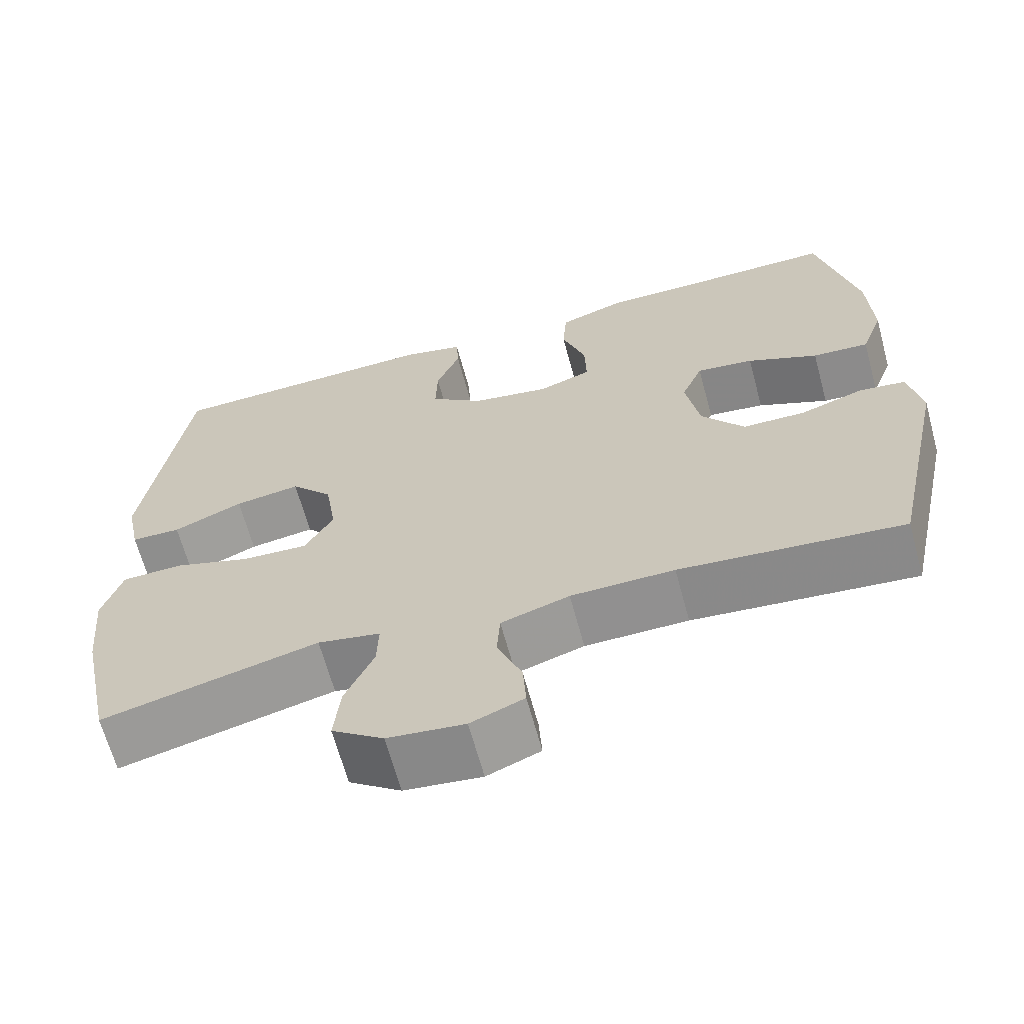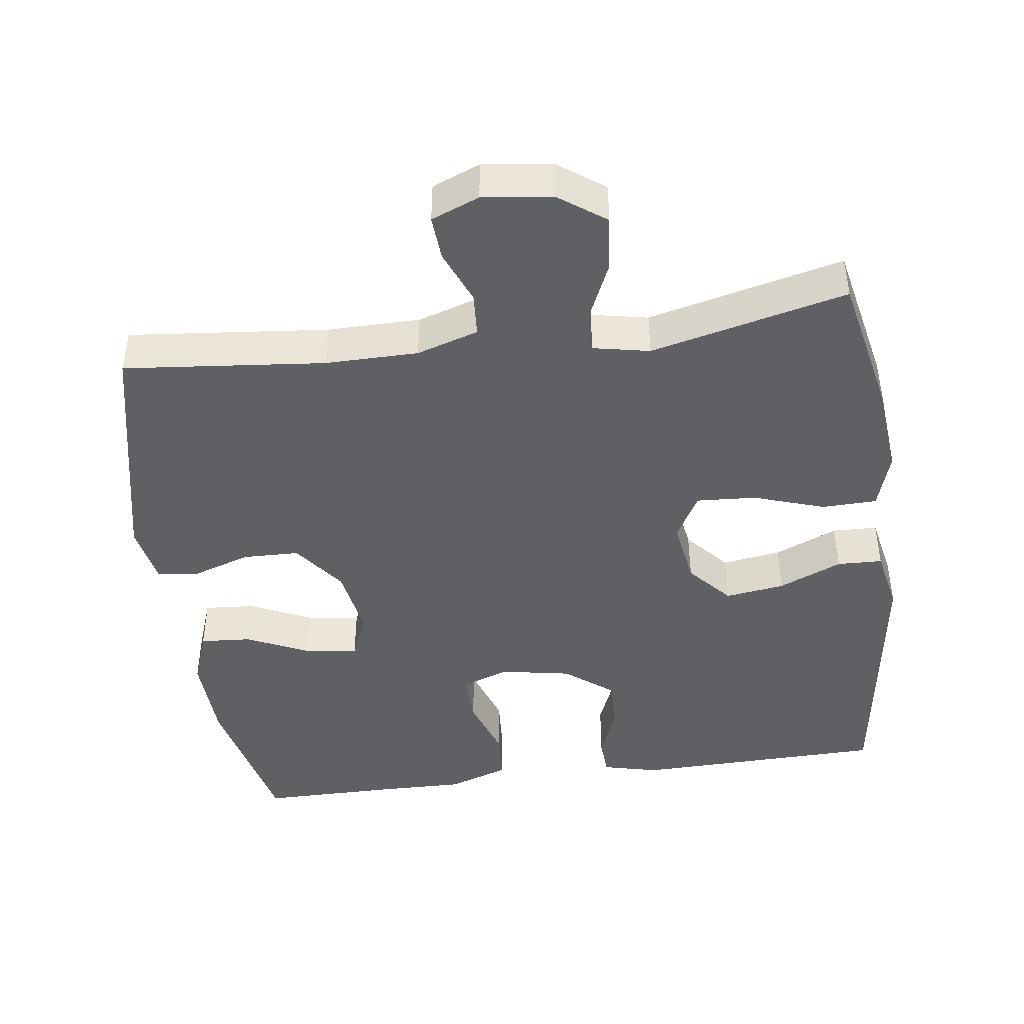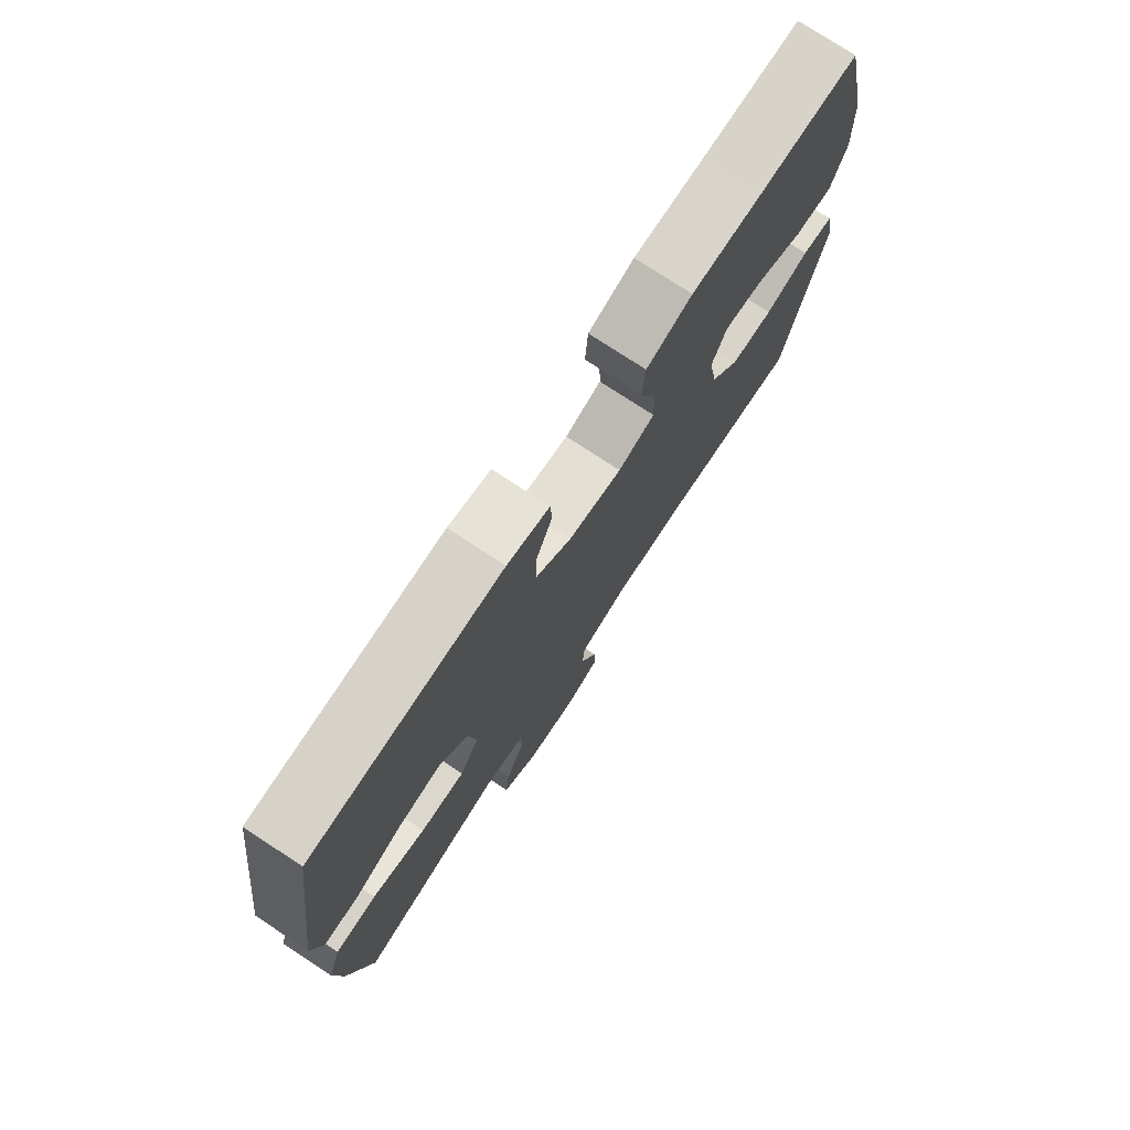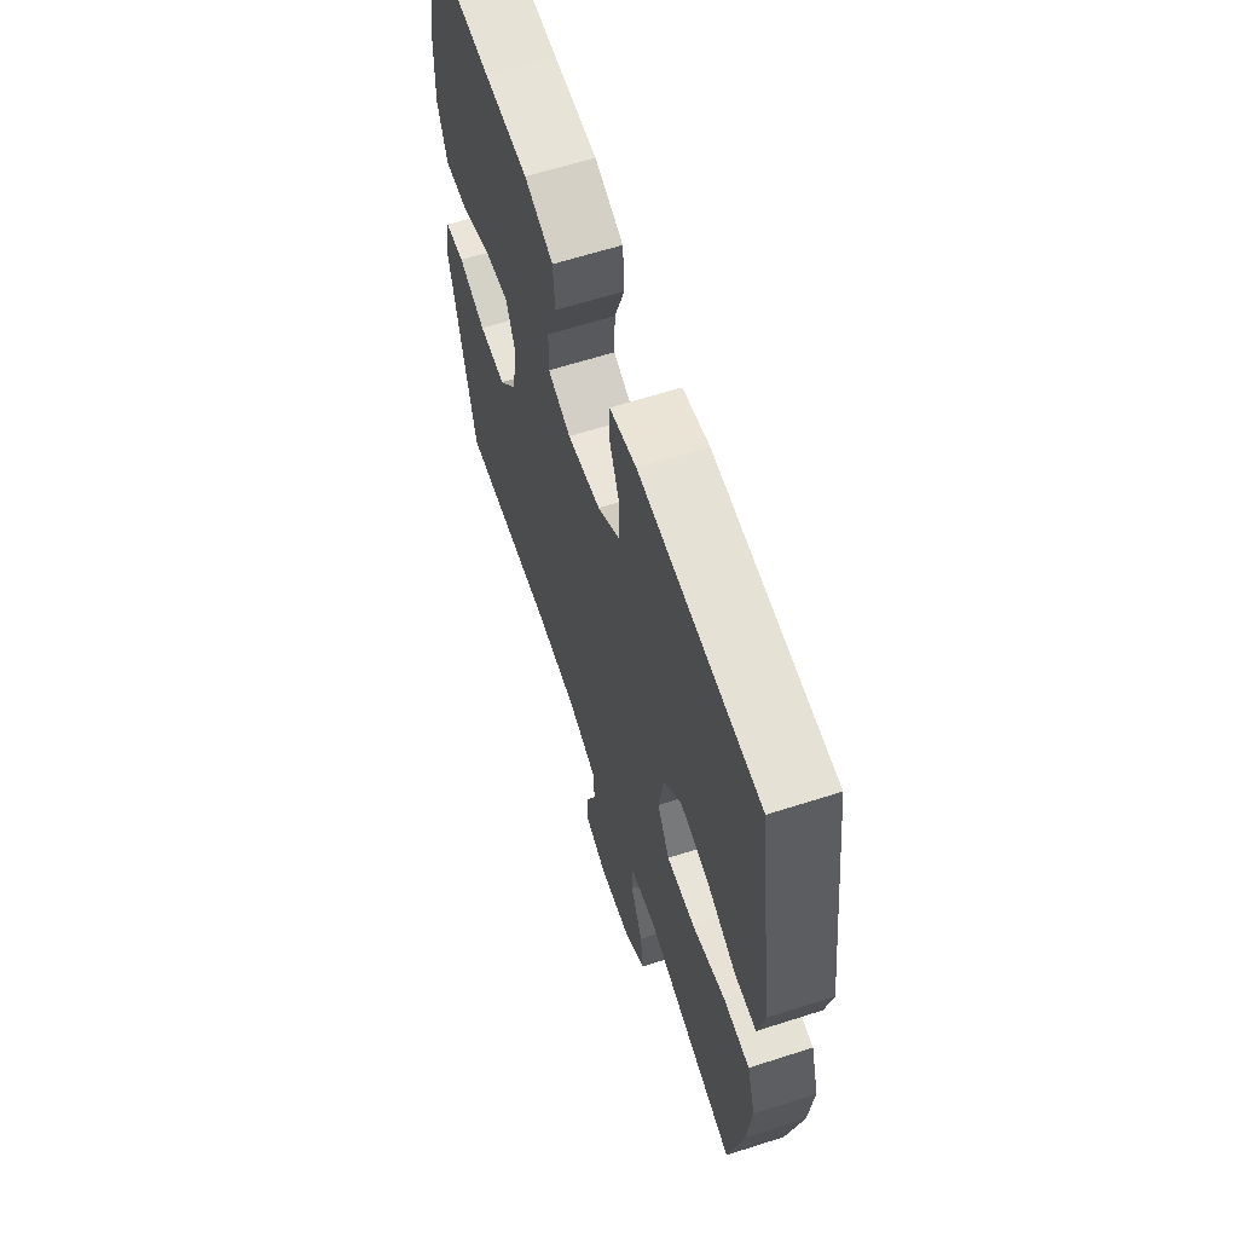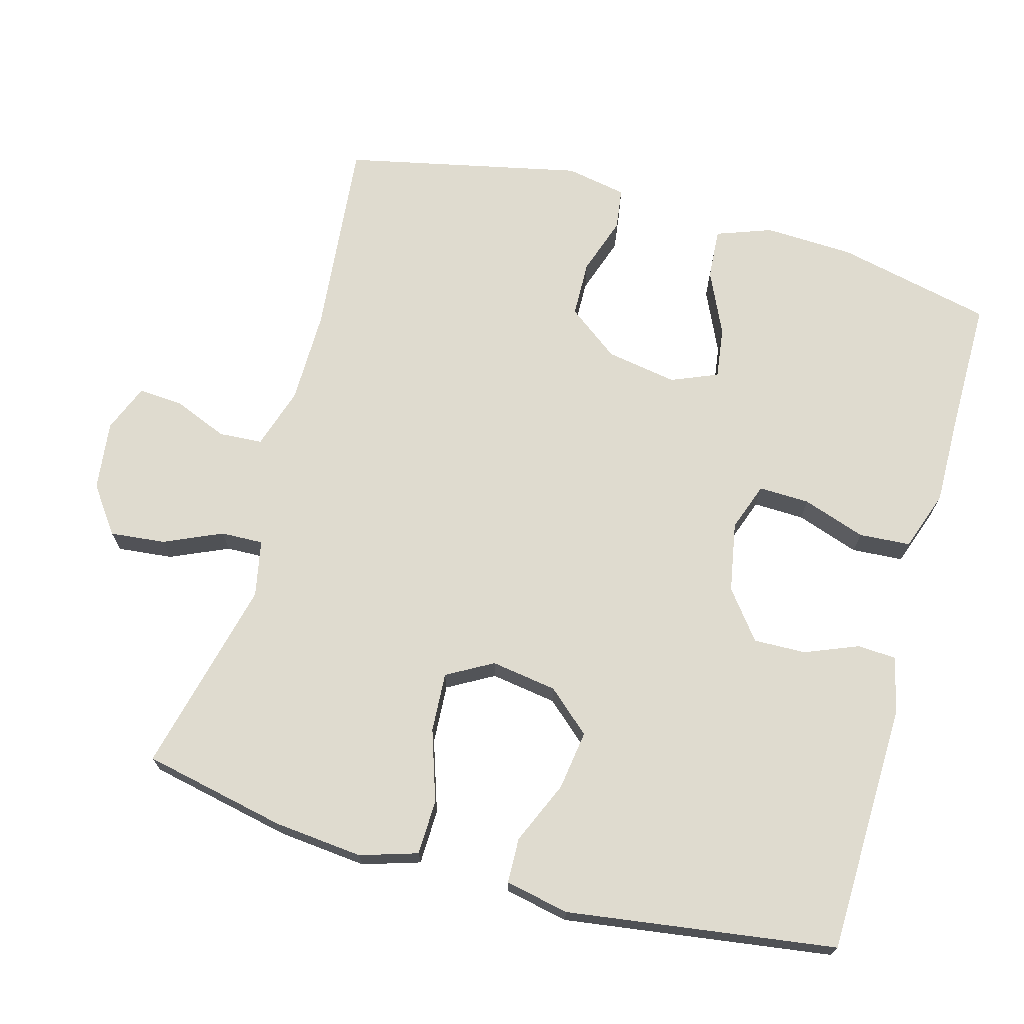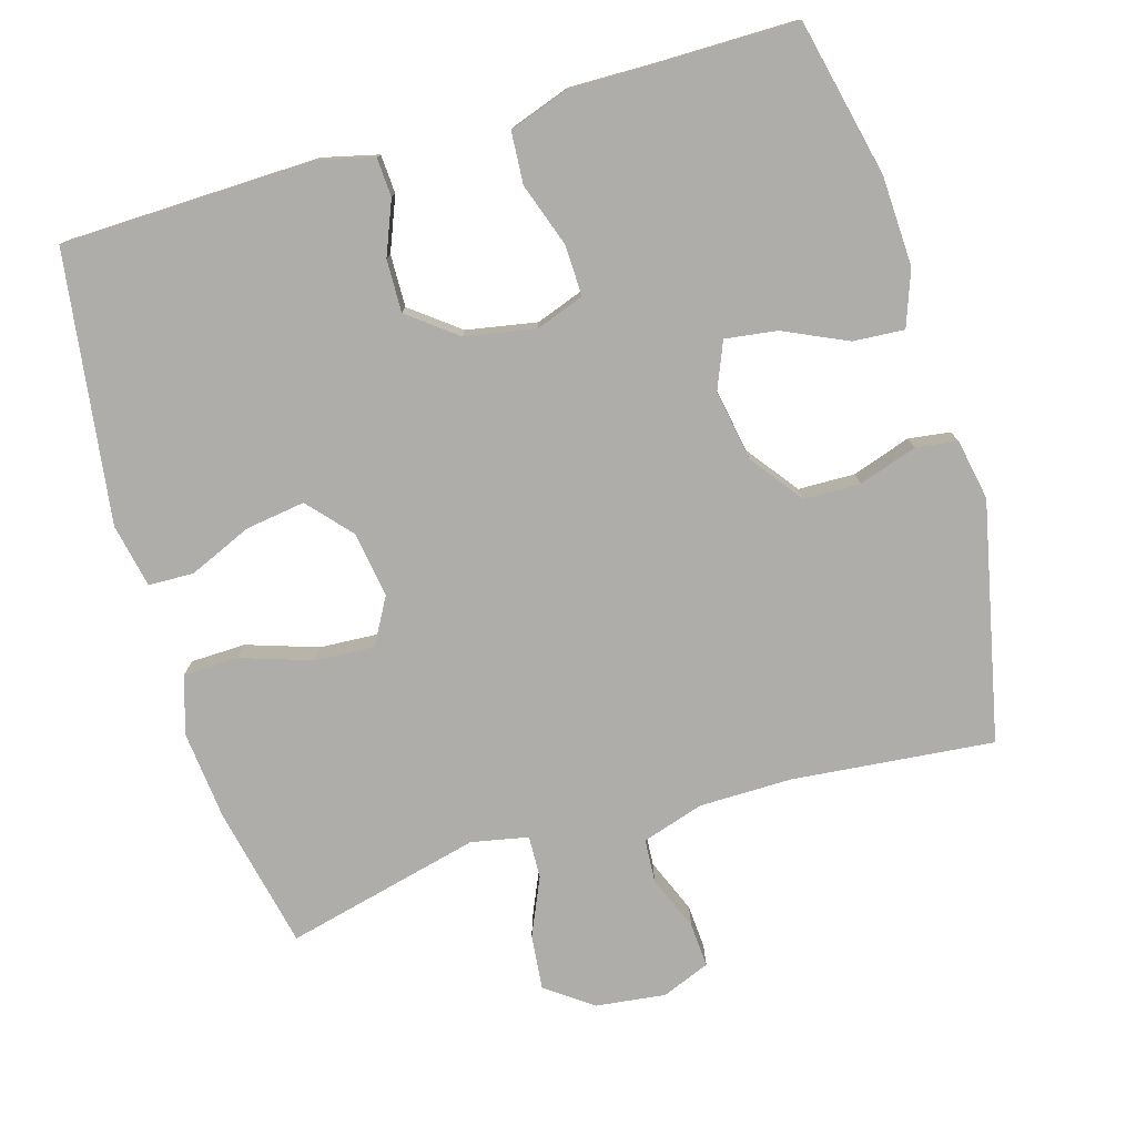
<metadata>
{"format":"obj","ext":"obj","renderer":"f3d","projection":"perspective","resolution":1024,"background":"white","views":[{"elev":-65.6,"azim":15.2,"up":"+Z"},{"elev":-44.1,"azim":-172.3,"up":"+Y"},{"elev":76.3,"azim":-56.7,"up":"+Z"},{"elev":63.1,"azim":-108.0,"up":"+Z"},{"elev":70.3,"azim":-74.5,"up":"+Y"},{"elev":-77.2,"azim":16.5,"up":"+Y"}]}
</metadata>
<code>
v -0.5 0.07 -0.5
v -0.542 0.07 -0.3
v -0.554 0.07 -0.176
v -0.529 0.07 -0.096
v -0.452 0.07 -0.094
v -0.353 0.07 -0.127
v -0.27 0.07 -0.132
v -0.234 0.07 -0.068
v -0.248 0.07 0.024
v -0.301 0.07 0.084
v -0.384 0.07 0.072
v -0.472 0.07 0.034
v -0.535 0.07 0.036
v -0.553 0.07 0.125
v -0.5 0.07 0.5
v -0.149 0.07 0.508
v -0.071 0.07 0.489
v -0.068 0.07 0.435
v -0.098 0.07 0.361
v -0.1 0.07 0.288
v -0.033 0.07 0.236
v 0.065 0.07 0.218
v 0.132 0.07 0.242
v 0.13 0.07 0.313
v 0.1 0.07 0.401
v 0.105 0.07 0.473
v 0.189 0.07 0.502
v 0.316 0.07 0.5
v 0.5 0.07 0.5
v 0.549 0.07 0.282
v 0.554 0.07 0.157
v 0.526 0.07 0.08
v 0.455 0.07 0.085
v 0.366 0.07 0.126
v 0.294 0.07 0.136
v 0.267 0.07 0.071
v 0.284 0.07 -0.028
v 0.338 0.07 -0.1
v 0.417 0.07 -0.102
v 0.498 0.07 -0.075
v 0.556 0.07 -0.083
v 0.572 0.07 -0.168
v 0.5 0.07 -0.5
v 0.22 0.07 -0.472
v 0.09 0.07 -0.473
v 0.004 0.07 -0.5
v 0 0.07 -0.561
v 0.031 0.07 -0.637
v 0.035 0.07 -0.699
v -0.032 0.07 -0.726
v -0.129 0.07 -0.714
v -0.194 0.07 -0.667
v -0.186 0.07 -0.59
v -0.15 0.07 -0.509
v -0.148 0.07 -0.45
v -0.227 0.07 -0.434
v -0.5 0 -0.5
v -0.542 0 -0.3
v -0.554 0 -0.176
v -0.529 0 -0.096
v -0.452 0 -0.094
v -0.353 0 -0.127
v -0.27 0 -0.132
v -0.234 0 -0.068
v -0.248 0 0.024
v -0.301 0 0.084
v -0.384 0 0.072
v -0.472 0 0.034
v -0.535 0 0.036
v -0.553 0 0.125
v -0.5 0 0.5
v -0.149 0 0.508
v -0.071 0 0.489
v -0.068 0 0.435
v -0.098 0 0.361
v -0.1 0 0.288
v -0.033 0 0.236
v 0.065 0 0.218
v 0.132 0 0.242
v 0.13 0 0.313
v 0.1 0 0.401
v 0.105 0 0.473
v 0.189 0 0.502
v 0.316 0 0.5
v 0.5 0 0.5
v 0.549 0 0.282
v 0.554 0 0.157
v 0.526 0 0.08
v 0.455 0 0.085
v 0.366 0 0.126
v 0.294 0 0.136
v 0.267 0 0.071
v 0.284 0 -0.028
v 0.338 0 -0.1
v 0.417 0 -0.102
v 0.498 0 -0.075
v 0.556 0 -0.083
v 0.572 0 -0.168
v 0.5 0 -0.5
v 0.22 0 -0.472
v 0.09 0 -0.473
v 0.004 0 -0.5
v 0 0 -0.561
v 0.031 0 -0.637
v 0.035 0 -0.699
v -0.032 0 -0.726
v -0.129 0 -0.714
v -0.194 0 -0.667
v -0.186 0 -0.59
v -0.15 0 -0.509
v -0.148 0 -0.45
v -0.227 0 -0.434
f 51 52 53 54
f 51 54 55
f 50 51 55
f 47 48 49 50
f 46 47 50 55
f 45 46 55
f 44 45 55 56
f 42 43 44
f 39 40 41 42
f 38 39 42 44
f 37 38 44 56
f 31 32 33 34
f 31 34 35
f 28 29 30 31
f 28 31 35
f 27 28 35 36
f 24 25 26 27
f 23 24 27 36
f 16 17 18 19
f 16 19 20
f 15 16 20
f 14 15 20 21
f 11 12 13 14
f 10 11 14 21
f 3 4 5 6
f 3 6 7
f 2 3 7
f 1 2 7
f 56 1 7
f 37 56 7 8
f 22 23 36 37
f 22 37 8 9
f 9 10 21 22
f 110 109 108 107
f 111 110 107
f 111 107 106
f 106 105 104 103
f 111 106 103 102
f 111 102 101
f 112 111 101 100
f 100 99 98
f 98 97 96 95
f 100 98 95 94
f 112 100 94 93
f 90 89 88 87
f 91 90 87
f 87 86 85 84
f 91 87 84
f 92 91 84 83
f 83 82 81 80
f 92 83 80 79
f 75 74 73 72
f 76 75 72
f 76 72 71
f 77 76 71 70
f 70 69 68 67
f 77 70 67 66
f 62 61 60 59
f 63 62 59
f 63 59 58
f 63 58 57
f 63 57 112
f 64 63 112 93
f 93 92 79 78
f 65 64 93 78
f 78 77 66 65
f 1 57 58 2
f 2 58 59 3
f 3 59 60 4
f 4 60 61 5
f 5 61 62 6
f 6 62 63 7
f 7 63 64 8
f 8 64 65 9
f 9 65 66 10
f 10 66 67 11
f 11 67 68 12
f 12 68 69 13
f 13 69 70 14
f 14 70 71 15
f 15 71 72 16
f 16 72 73 17
f 17 73 74 18
f 18 74 75 19
f 19 75 76 20
f 20 76 77 21
f 21 77 78 22
f 22 78 79 23
f 23 79 80 24
f 24 80 81 25
f 25 81 82 26
f 26 82 83 27
f 27 83 84 28
f 28 84 85 29
f 29 85 86 30
f 30 86 87 31
f 31 87 88 32
f 32 88 89 33
f 33 89 90 34
f 34 90 91 35
f 35 91 92 36
f 36 92 93 37
f 37 93 94 38
f 38 94 95 39
f 39 95 96 40
f 40 96 97 41
f 41 97 98 42
f 42 98 99 43
f 43 99 100 44
f 44 100 101 45
f 45 101 102 46
f 46 102 103 47
f 47 103 104 48
f 48 104 105 49
f 49 105 106 50
f 50 106 107 51
f 51 107 108 52
f 52 108 109 53
f 53 109 110 54
f 54 110 111 55
f 55 111 112 56
f 56 112 57 1

</code>
